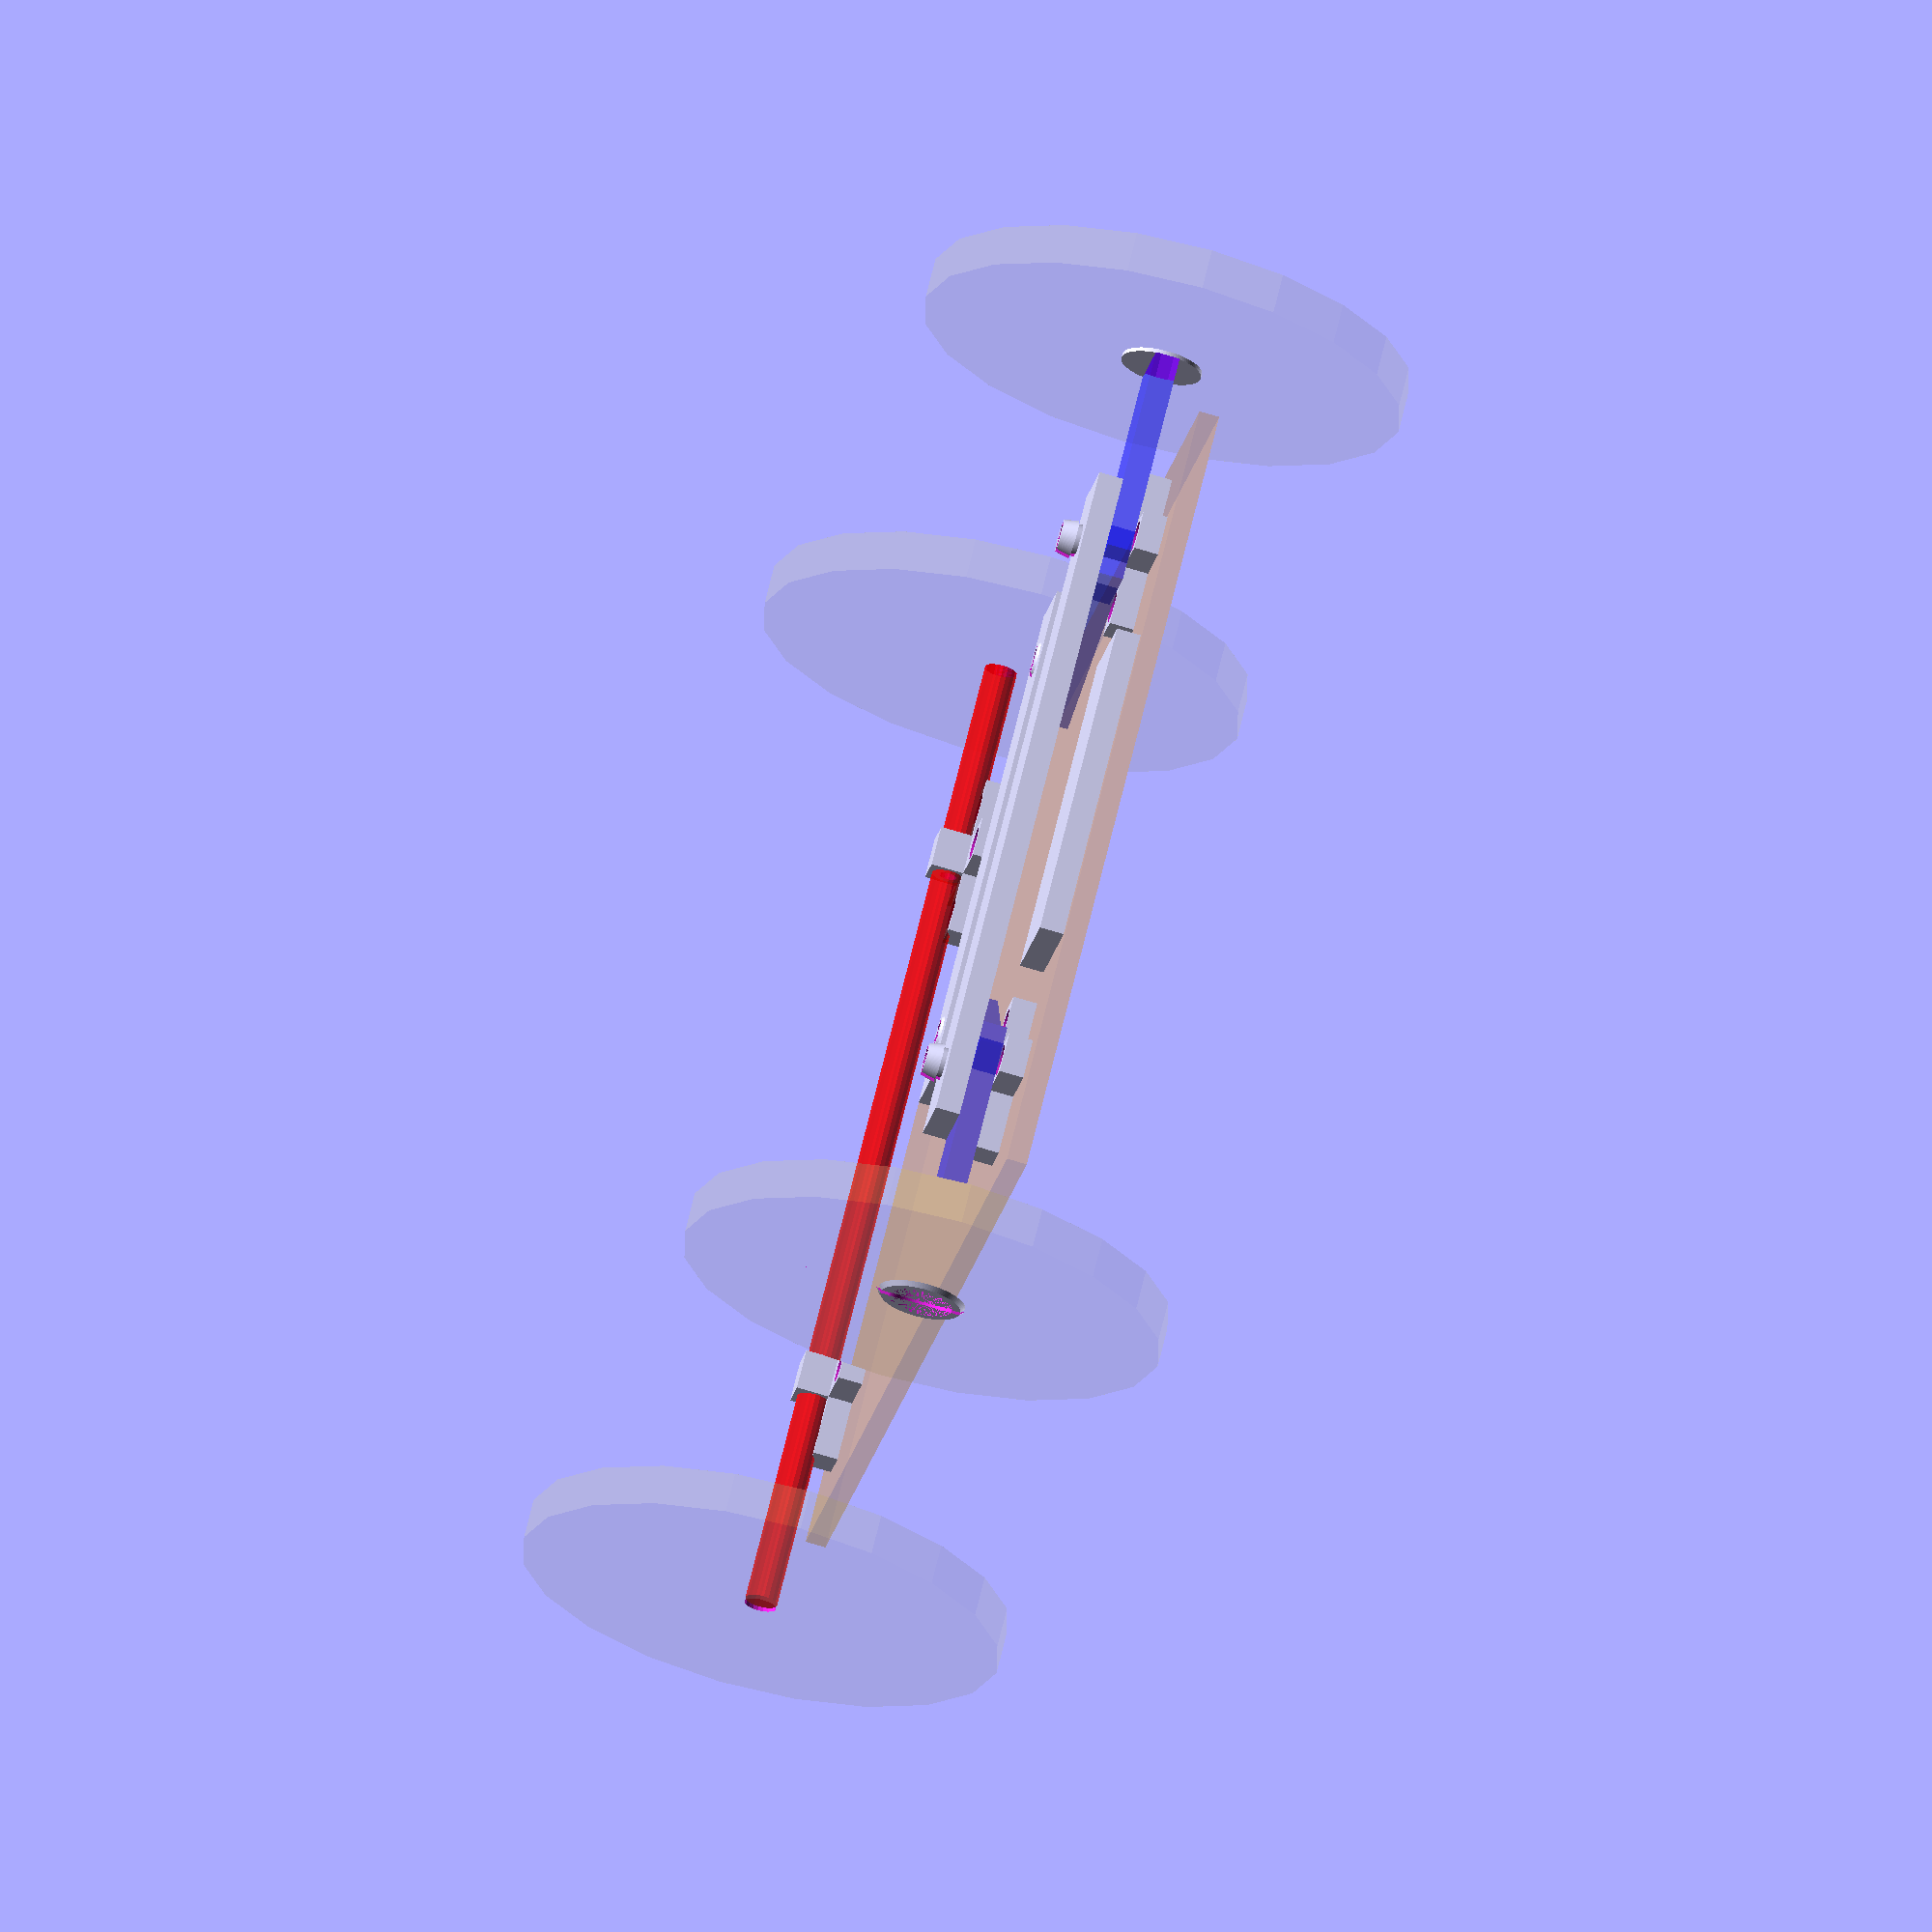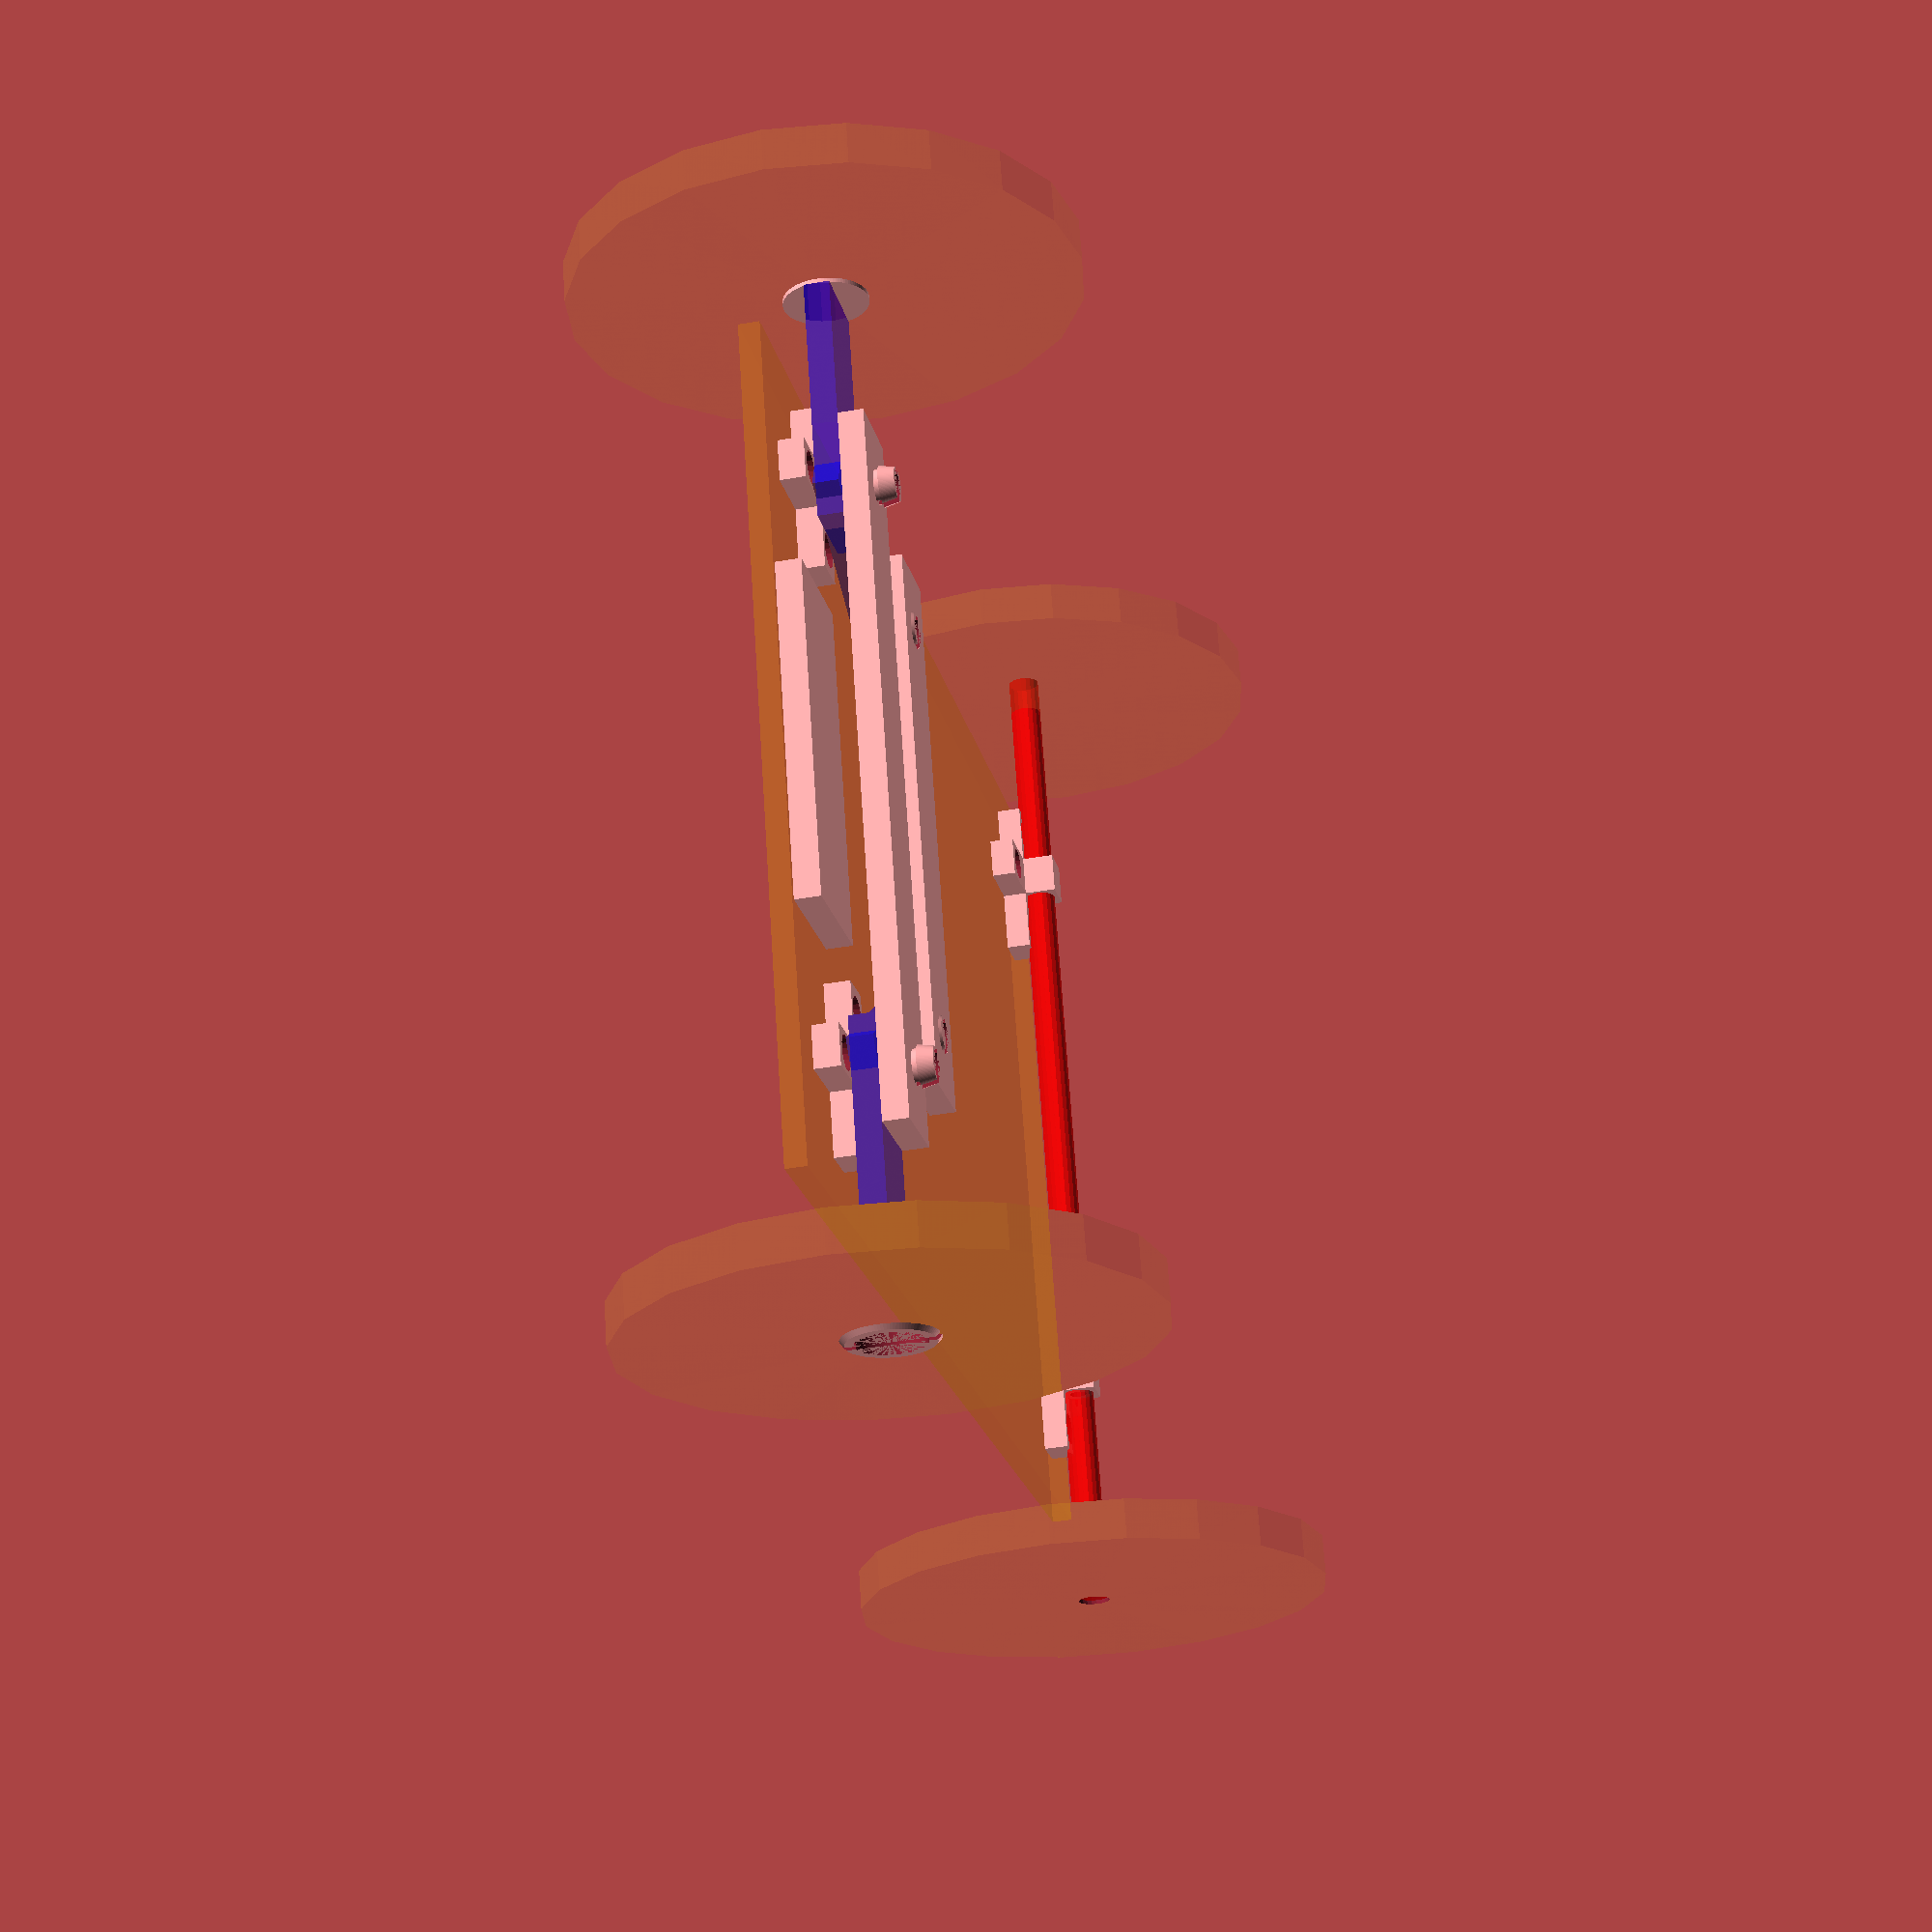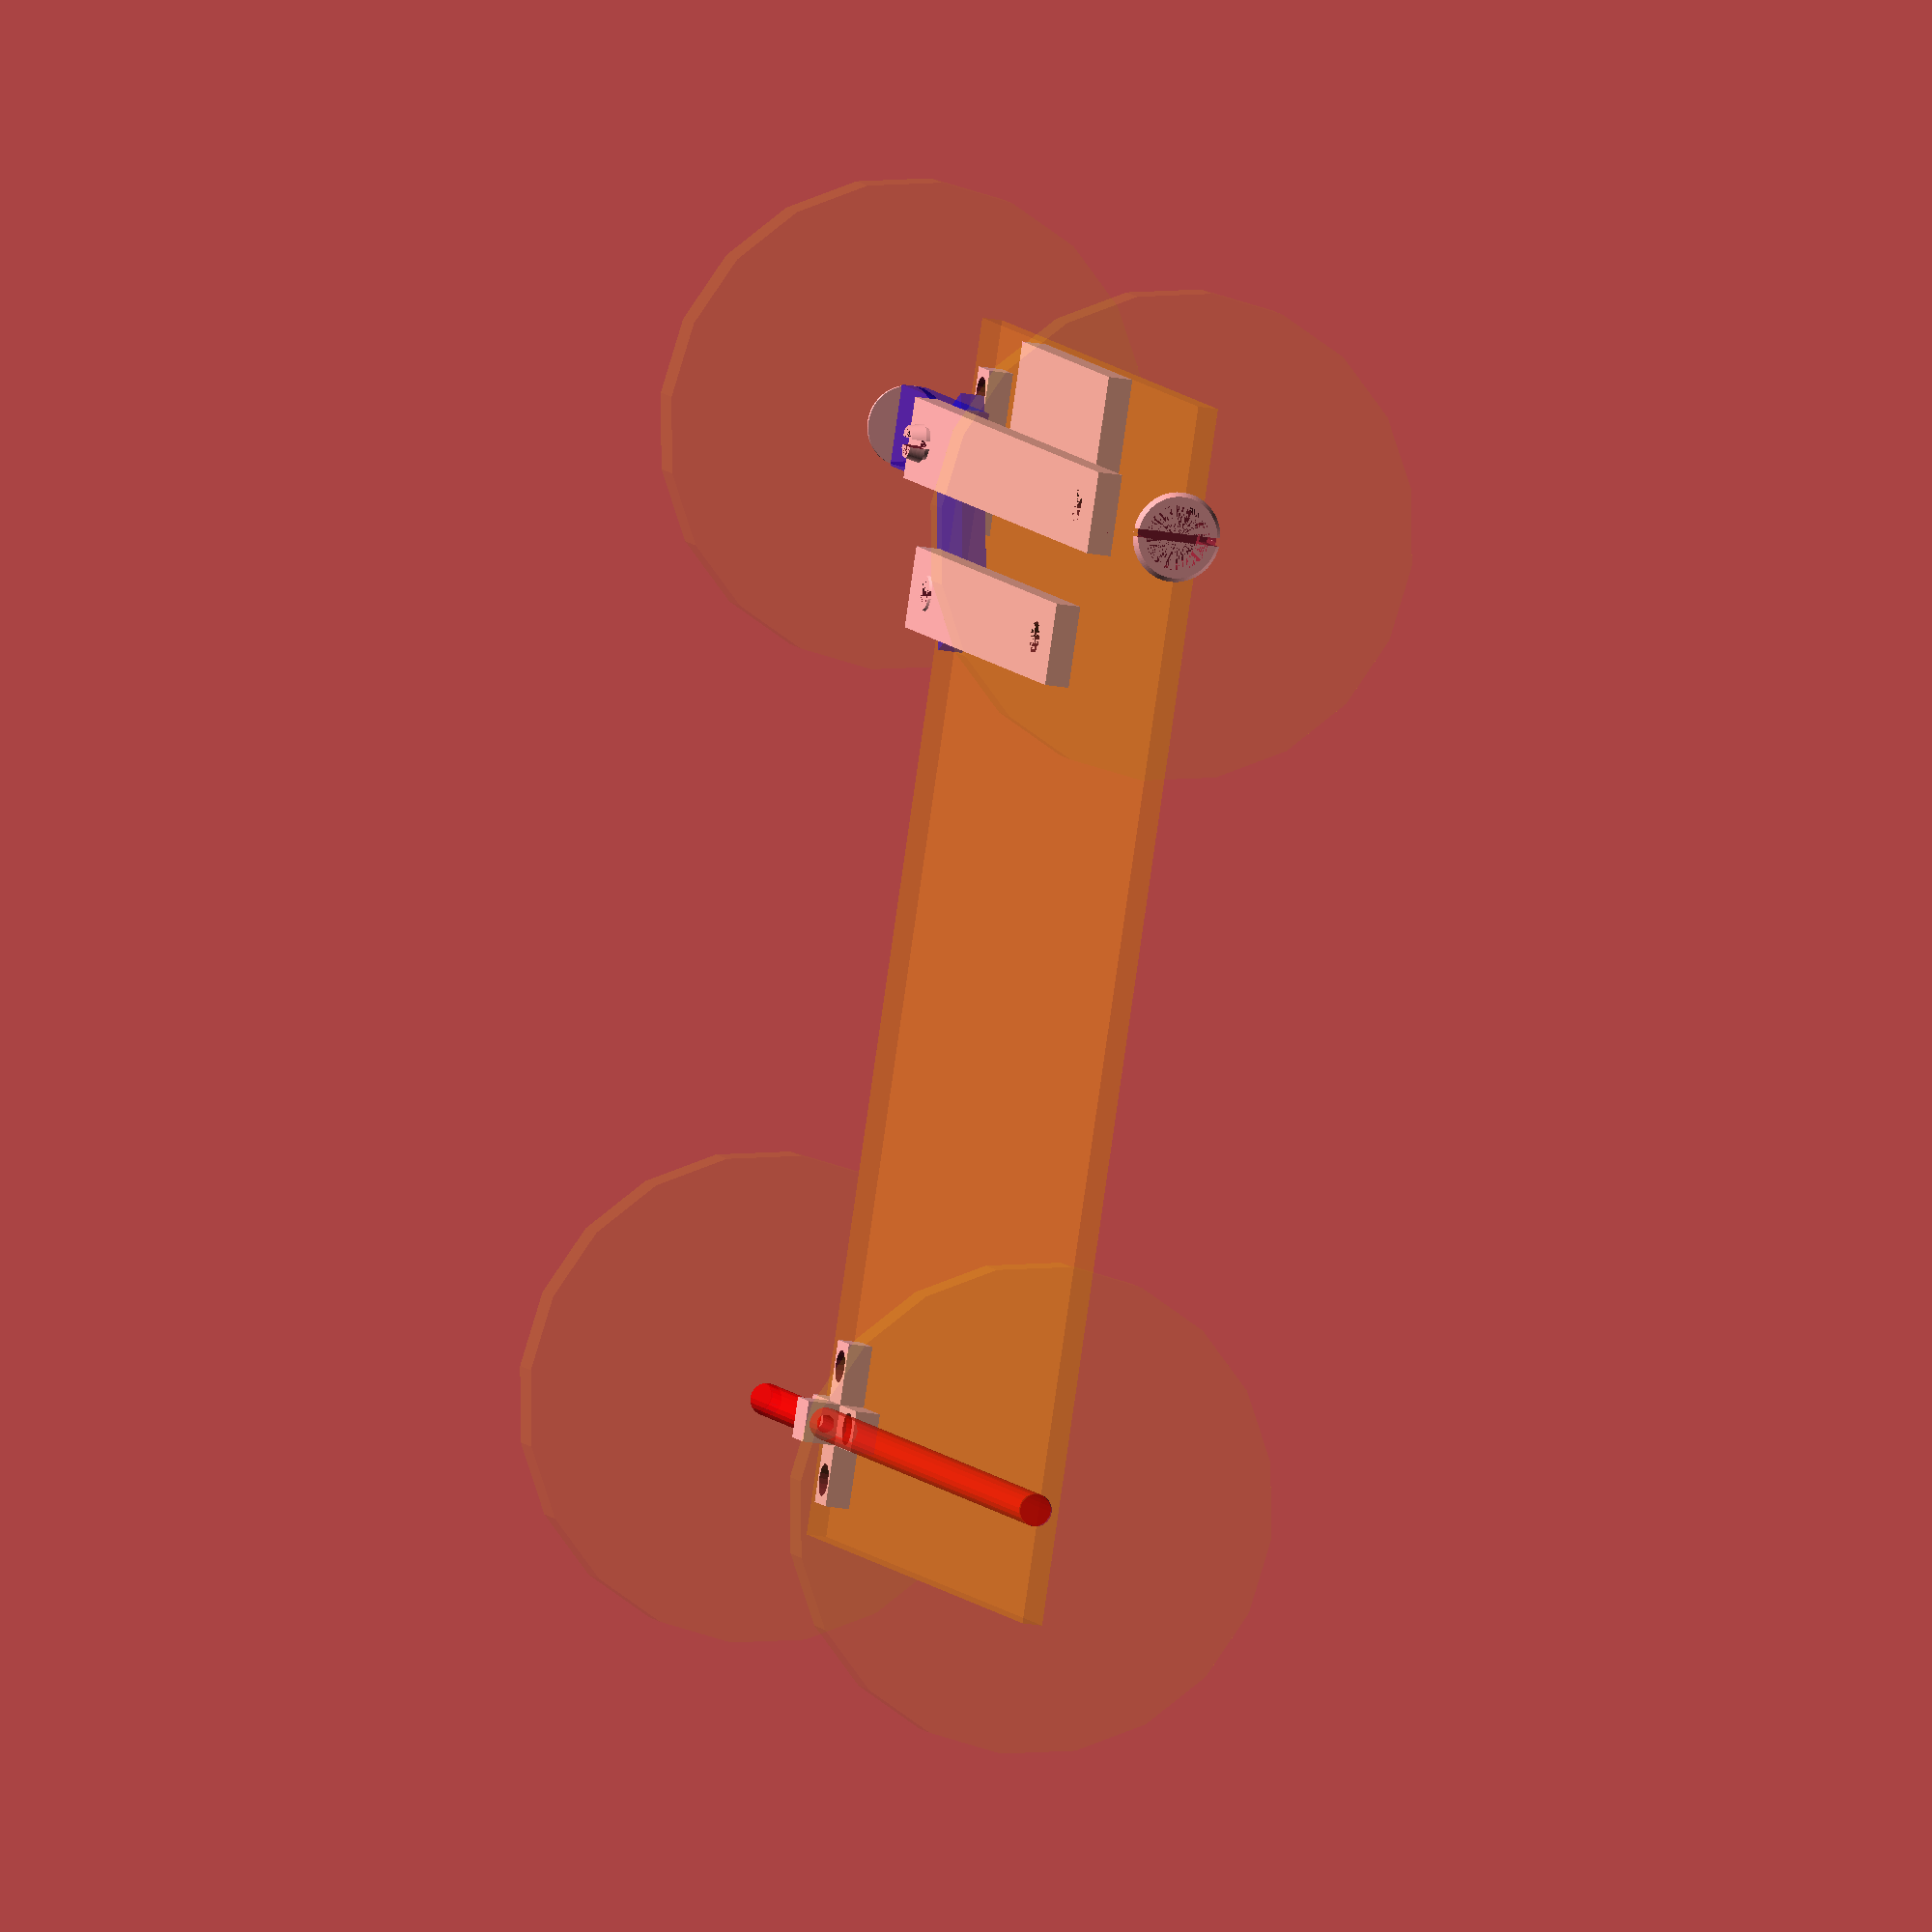
<openscad>
carWidth = 100;
carLength = 150;
carThickness = 2.5;

wheelHeight = 30;
wheelWidth = 5;

wheelConnect = 12;
wheelConnect2 = 20;

buffer = 15;

angle = 60;

distanceDueToAngle = sin(angle)*wheelConnect2; // needs calculating
WidthOfSorterStrut = -buffer+carWidth-(2*cos(angle)*wheelConnect2); // needs calculating


translate([0,0,0.4]){
	color("Orange",0.2) cube([carWidth, carLength, carThickness], center=true);
}

for (i = [0, 1]){

	mirror([ i, 0, 0 ]){

		// front wheels
		translate([(wheelConnect) + (carWidth/2), -buffer+(carLength/2), -carThickness-3]){
			wheel(wheelWidth, wheelHeight);
		}	

		// rear wheels
		translate([(wheelConnect) + (carWidth/2) , buffer-(carLength/2), -carThickness-3]){
			//wheel(wheelWidth, wheelHeight);
			wheelBack(wheelWidth, wheelHeight);
		}
	
		translate([(carWidth/2)-buffer, -buffer+(carLength/2), -carThickness-3]){
			frontWheelConnections(wheelConnect, wheelConnect2, buffer, wheelWidth, angle);
		}

		// front wheel clips
		translate([(carWidth/2)-buffer, -buffer+(carLength/2),-carThickness]){
			frontWheelClip(9);
		}

		translate([(carWidth/2)-buffer,buffer-carLength/2,-carThickness]){
			backWheelSupport();
		}


		translate([(WidthOfSorterStrut/2)-buffer/2, -buffer+(carLength/2)-distanceDueToAngle,-carThickness-4.5]){
			doubleClip(6,2);
		}
		

	}	

	// rear axel
	translate([0,buffer-carLength/2,-carThickness-3]){
		rearAxel(2, (carWidth) + (wheelConnect*2) + wheelWidth);
	}


	//
	translate([0,-buffer+carLength/2,-carThickness-6]){
		frontWheelStrut1(-buffer+carWidth, buffer, 2);
	}


	translate([0,-buffer+(carLength/2)-distanceDueToAngle,-carThickness-6]){
		frontWheelStrut1(WidthOfSorterStrut, buffer, 2);
	}	


	translate([0,0,0]){
		// frontWheelClip();
	}


	translate([0,(-buffer + carLength)/2, -carThickness]){
		servoBracket();
	}

}



module servoBracket(){

	
		cube([40,15,3], center=true);
	

}



module backWheelSupport(){

	difference(){
		
		translate([0,0,-3]){
			
			cube([5,5,5], center=true);
		}

		translate([0,0,-3]){
		
			rotate([0,90,0]){
				cylinder(h=10, r=1.1, $fn=20, center=true);
			}
		}

	}


	difference(){

		union(){

			cube([5,20,3], center=true);
			cube([20,5,3], center=true);
		}

		rotate([180,0,0]){
		
			translate([-7,0,0]){
				cylinder(h=5*1.1, r=2, $fn=20);
			}

			translate([7,0,0]){
				cylinder(h=5*1.1, r=2, $fn=20);
			}

			translate([0,-7,0]){
				cylinder(h=5*1.1, r=2, $fn=20);
			}

			translate([0,7,0]){
				cylinder(h=5*1.1, r=2, $fn=20);
			}

			translate([-7,0,-1.5]){
				cylinder(h=5*1.1, r=1, $fn=20);
			}

			translate([7,0,-1.5]){
				cylinder(h=5*1.1, r=1, $fn=20);
			}

			translate([0,-7,-1.5]){
				cylinder(h=5*1.1, r=1, $fn=20);
			}

			translate([0,7,-1.5]){
				cylinder(h=5*1.1, r=1, $fn=20);
			}
		}
	}
}



module frontWheelClip(height){

	clipLength = height;
	clipRadius = 2;
	
	difference(){

		union(){

			cube([5,20,3], center=true);
			cube([20,5,3], center=true);
		}

		rotate([180,0,0]){
		
			translate([-7,0,0]){
				cylinder(h=5*1.1, r=2, $fn=20);
			}

			translate([7,0,0]){
				cylinder(h=5*1.1, r=2, $fn=20);
			}

			translate([0,-7,0]){
				cylinder(h=5*1.1, r=2, $fn=20);
			}

			translate([0,7,0]){
				cylinder(h=5*1.1, r=2, $fn=20);
			}


			translate([-7,0,-1.5]){
				cylinder(h=5*1.1, r=1, $fn=20);
			}

			translate([7,0,-1.5]){
				cylinder(h=5*1.1, r=1, $fn=20);
			}

			translate([0,-7,-1.5]){
				cylinder(h=5*1.1, r=1, $fn=20);
			}

			translate([0,7,-1.5]){
				cylinder(h=5*1.1, r=1, $fn=20);
			}
		}
	}

	translate([0,0,0]){

		rotate([180,0,0]){

			clip(clipLength,clipRadius);
		}
	}
}






module frontWheelStrut2(widthFoo, buffer, radius){
		
	thickness = 3;
	width = 10;
	
	difference(){

		cube([widthFoo, width, thickness], center=true);

		translate([-(buffer/2) + widthFoo/2,0,-thickness/2]){
			cylinder(h=thickness*1.1, r=radius, $fn=20, center=ture);
		}

		translate([(buffer/2) - widthFoo/2,0,-thickness/2]){
			cylinder(h=thickness*1.1, r=radius, $fn=20, center=ture);
		}

	}

}



module frontWheelStrut1(widthFoo, buffer, radius){
		
	thickness = 3;
	width = 10;
	
	difference(){

		cube([widthFoo, width, thickness], center=true);

		translate([-(buffer/2) + widthFoo/2,0,-thickness/2]){
			cylinder(h=thickness*1.1, r=radius, $fn=20, center=ture);
		}

		translate([(buffer/2) - widthFoo/2,0,-thickness/2]){
			cylinder(h=thickness*1.1, r=radius, $fn=20, center=ture);
		}

	}

}


module frontWheelConnections(length1, length2, buffer, wheelWidth, angle){
	
	thickness = 3;
	width = 10;

	difference(){

		union(){


			translate([-width/2,-width/2, -thickness/2]){
				color("Blue",0.5) cube([length1 + buffer + (width/2) - (wheelWidth/2), width, thickness]);
			} 

			translate([0 ,0,0]){

				rotate([0,0,angle+180]){
			
					translate([-width/2,-width/2,-thickness/2]){

						color("Blue",0.5) cube([length2+(width), width, thickness]);
					}
				}
			}
		}

		translate([0,0,-thickness/2]){
			cylinder(h=thickness*1.1, r=2, $fn=20, center=ture);

			rotate([0,0,angle+180]){

				translate([length2,0,0]){
					cylinder(h=thickness*1.1, r=2, $fn=20, center=ture);
				}
			}
		}
	}

	// NEEDS CLIPS HERE OR ON WHEELS
	translate([length1+buffer-(wheelWidth/2), 0, 0]){

		rotate([0,90,0]){

			clip(wheelWidth*1.1, 5);
		}
	}

}





module frontSteeringStrut(length, width, height){

	difference(){

		cube([width, length , height], center=true);

		translate([0.2 - width/2, 0, -1]){
			cylinder(h=2, r=0.1, $fn=20, center=ture);

		}

		translate([-0.2 + width/2, 0, -1]){
			cylinder(h=2, r=0.1, $fn=20, center=ture);

		}

	}

}

/*
module frontWheelConnections(length1, length2, angle){
	
	// wheel connect
	
		
		difference(){

			union(){

				color("Blue",0.5) cube([length1, 0.5, 0.2], center=true);

				translate([(length1/2) - 0.25, 0 ,-0.1]){
			
					rotate([0,0,-angle]){

						translate([-0.25, -0.25,0]){				

							color("Blue",0.5) cube([length2, 0.5, 0.2]);
						}
					}
				}
			}

			translate([(length1/2) - 0.25, 0 ,-0.1]){
				
				rotate([0,0,-angle]){

						cylinder(h=0.2, r=0.1, $fn=20, center=ture);

						translate([0.2 + length2/2, 0,0]){				

							cylinder(h=0.2, r=0.1, $fn=20, center=ture);
						}
					}
			}

		}
}
*/

module rearAxel(width, height){

	rotate([0,90,0]){
			color("Red",0.5) cylinder(h=height, r=width, $fn=20, center=true);
	}

	//translate([-height/2,0,0]){

		//rotate([0,-90,0]){
		
			//color("blue",0.5) clip(3, 1, 0.1 );
		//}
	//}
}

module wheel(height,width,height){
	
	holeRadius = 5;

	translate([1/2,0,0]){

		rotate([0,90,0]){

			difference(){

				color("Yellow",0.1) cylinder(h=height, r=width, $fn=20, center=true);

				cylinder(h=height*1.1, r=holeRadius, $fn=20, center=true);
			}
		}
	}
}


module wheelBack(height,width,height){
	
	holeRadius = 2;

	translate([1/2,0,0]){

		rotate([0,90,0]){

			difference(){

				color("Yellow",0.1) cylinder(h=height, r=width, $fn=20, center=true);

				cylinder(h=height*1.1, r=holeRadius, $fn=20, center=true);
			}
		}
	}
}

/*
module wheelBack(height,width,height){
	
	translate([1/2,0,0]){

		rotate([0,90,0]){

			difference(){

				color("Yellow",0.5) cylinder(h=height, r=width, $fn=20, center=true);

				//cylinder(h=height*1.1, r=1, $fn=20, center=true);
			}
		}
	}
}
*/

module doubleClip(clipLength,clipRadius){

	clip(clipLength/2,clipRadius);

	rotate([0,180,0]){
		clip(clipLength/2,clipRadius);
	}
}



module clip(clipLength,clipRadius){

	

	difference(){
	
		union() {

			cylinder(clipLength,clipRadius, clipRadius,$fn=100);

			translate([0,0,clipLength-clipLength*0.1]){
				cylinder(clipLength*0.2,clipRadius*1.2, clipRadius,$fn=100);
			}
		}

		translate([0,0,0.1*clipLength]){
			cylinder(clipLength,clipRadius*0.8, clipRadius*0.8,$fn=100);
		}

		translate([-(clipRadius + 1),-1/2,0.3*clipLength]){

			cube([clipRadius*5,1,clipLength]);
		}
	}
}


</openscad>
<views>
elev=254.6 azim=34.9 roll=286.6 proj=o view=wireframe
elev=39.2 azim=107.9 roll=102.3 proj=p view=wireframe
elev=23.2 azim=331.5 roll=252.6 proj=o view=wireframe
</views>
